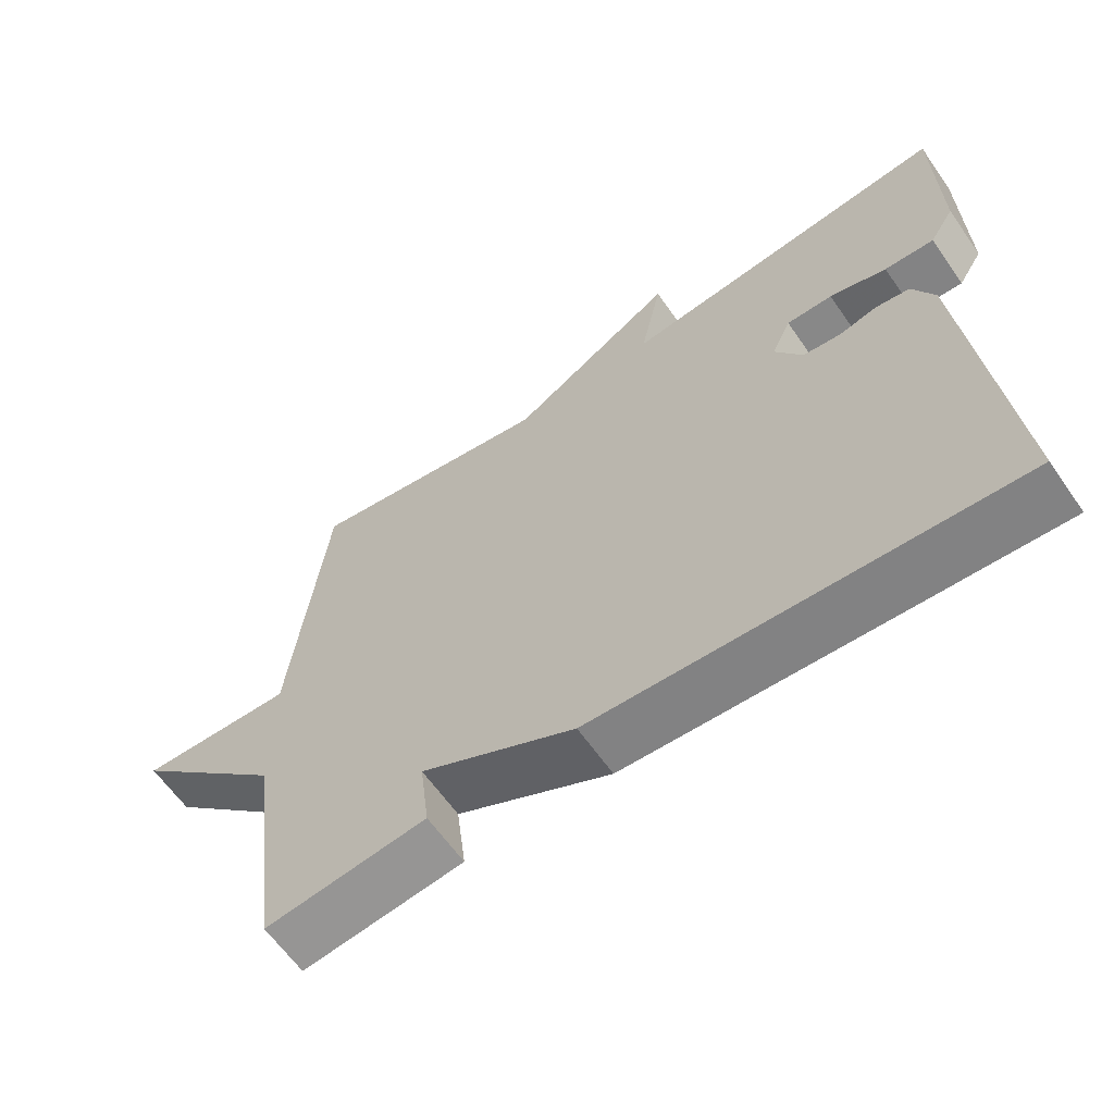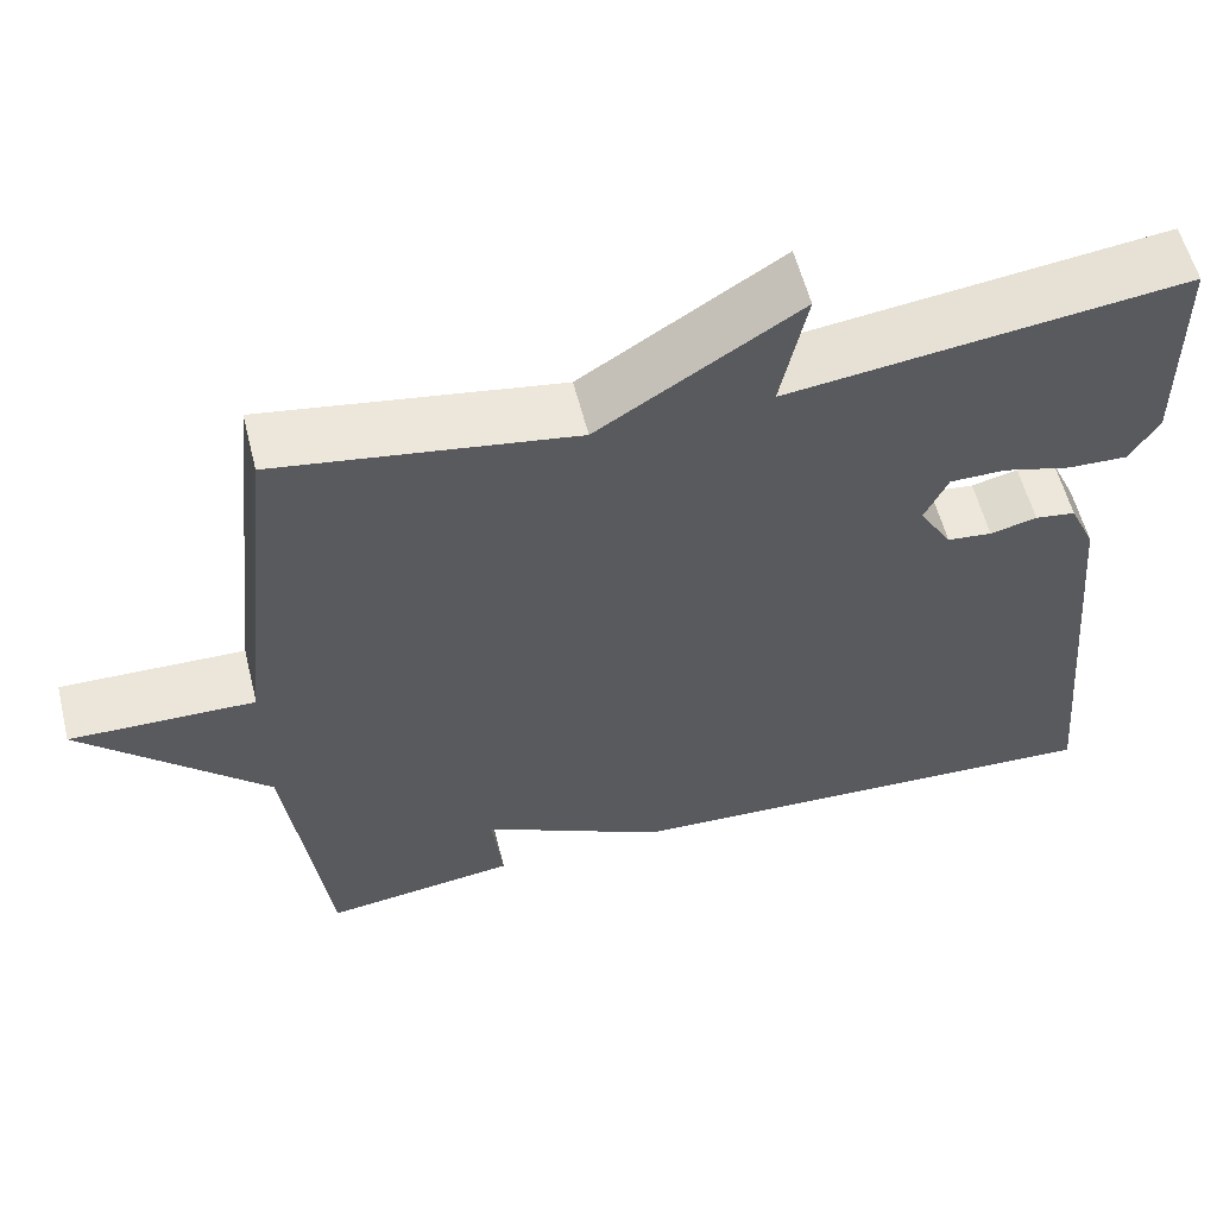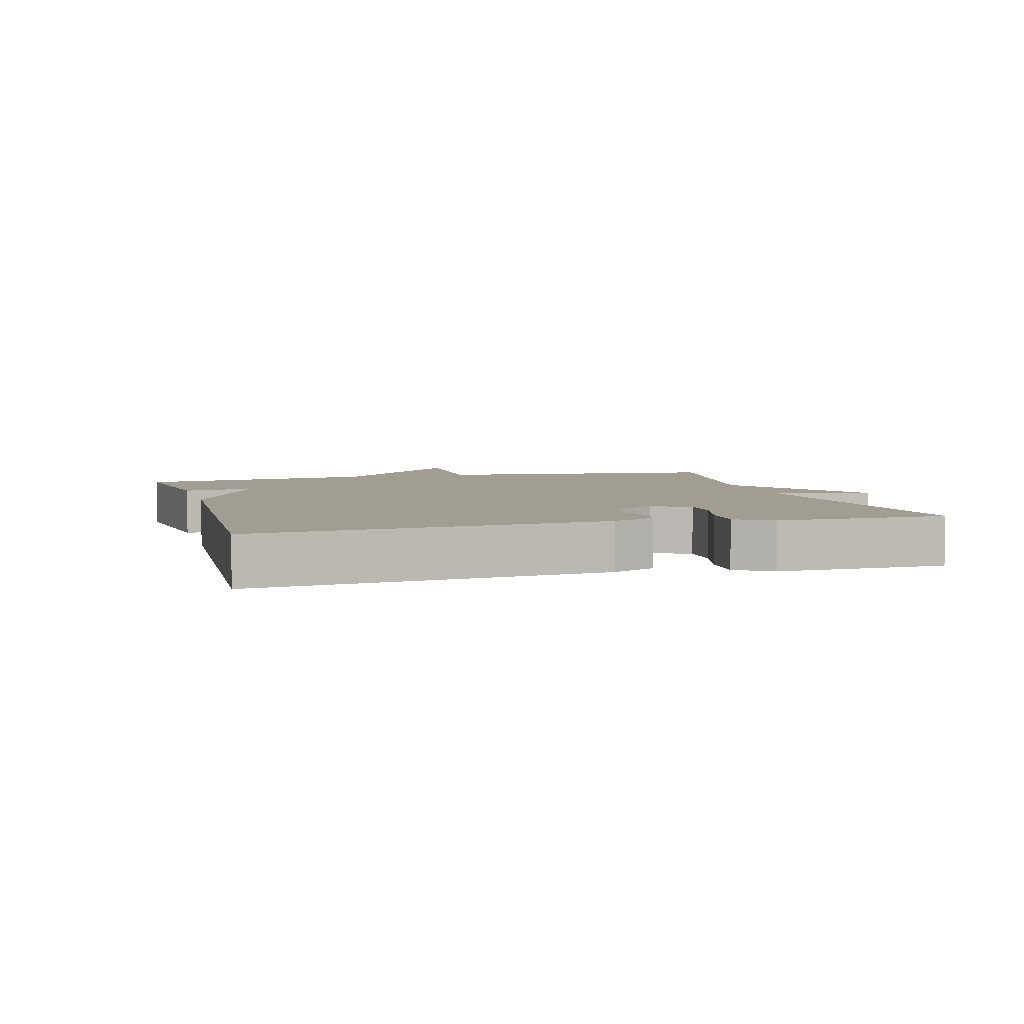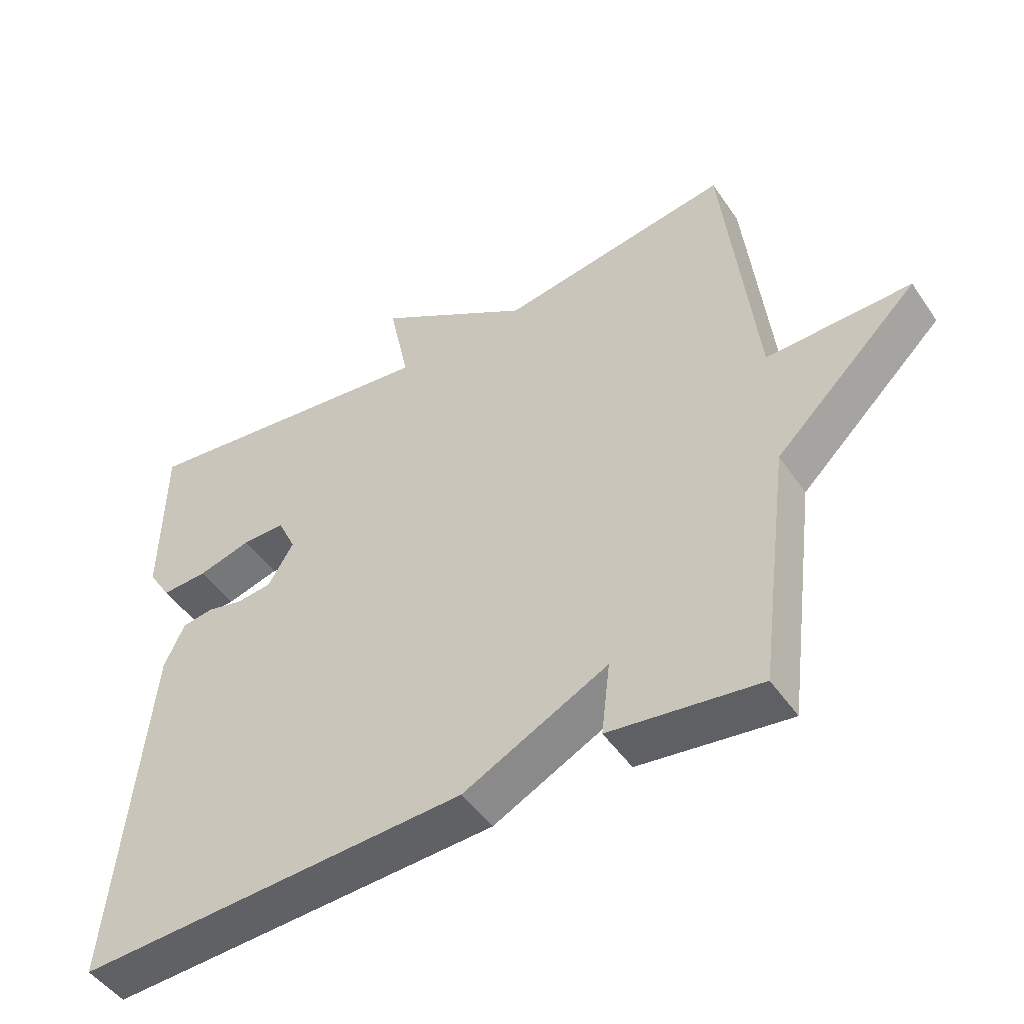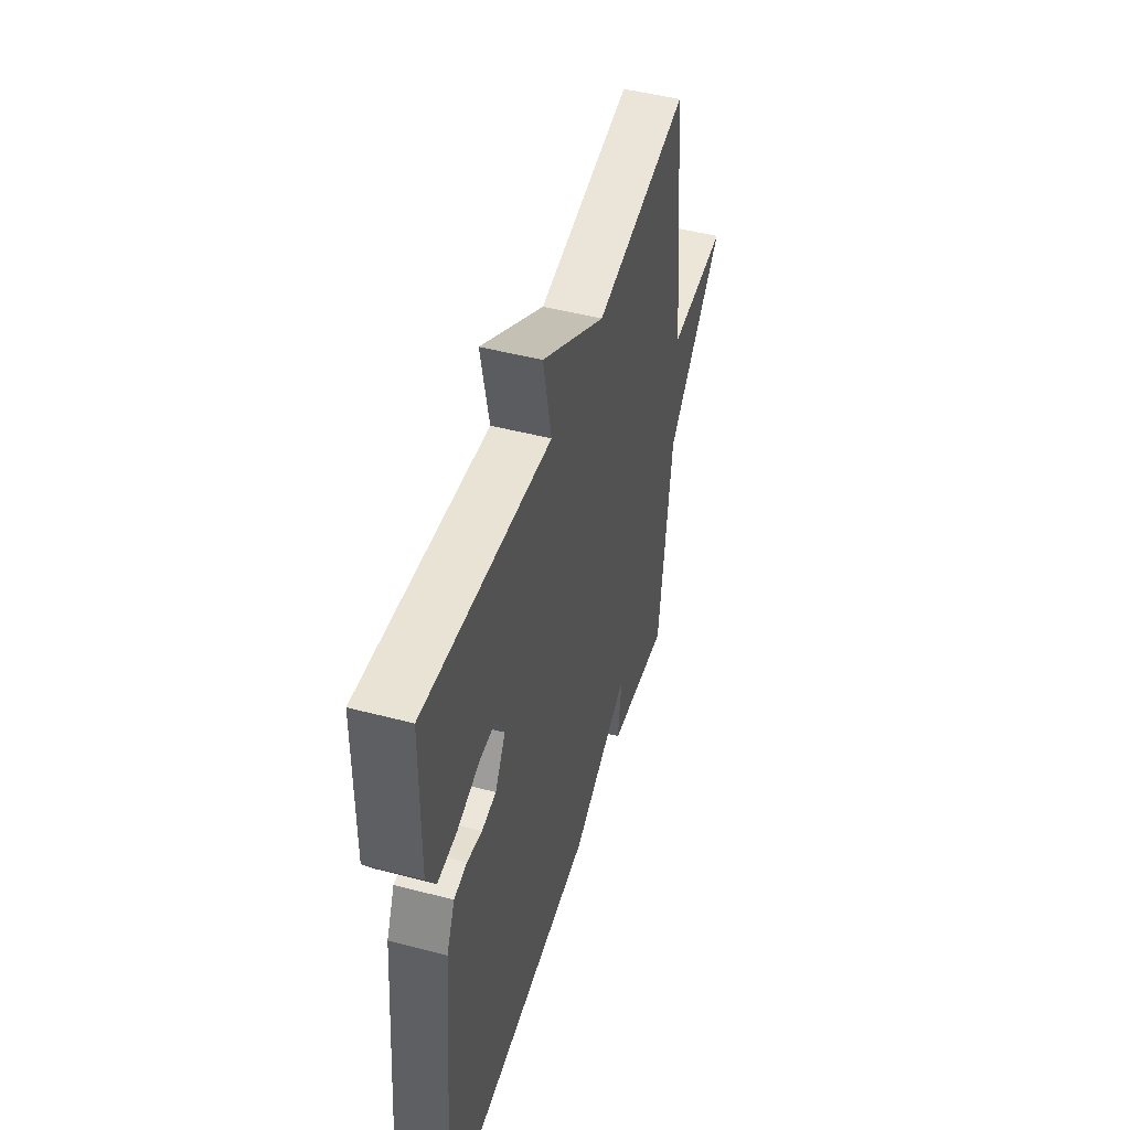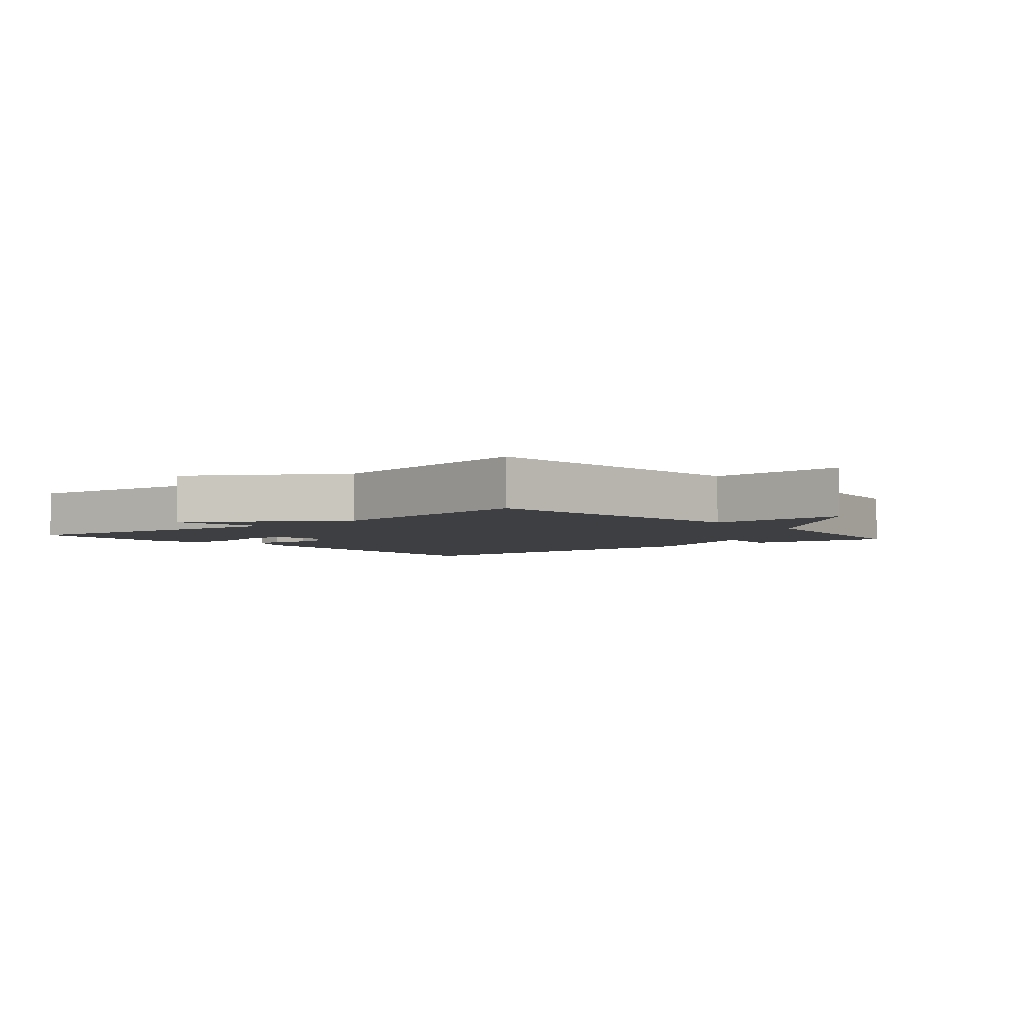
<metadata>
{"format":"obj","ext":"obj","renderer":"f3d","projection":"perspective","resolution":1024,"background":"white","views":[{"elev":-62.8,"azim":-145.1,"up":"+Z"},{"elev":57.7,"azim":165.9,"up":"+Z"},{"elev":4.8,"azim":-105.6,"up":"+Y"},{"elev":-48.1,"azim":32.8,"up":"+Z"},{"elev":48.1,"azim":-73.6,"up":"+Z"},{"elev":-3.9,"azim":40.0,"up":"+Y"}]}
</metadata>
<code>
v 0.5 0.07 -0.5
v 0.278 0.07 -0.471
v 0.291 0.07 -0.363
v 0.078 0.07 -0.471
v -0.5 0.07 -0.5
v -0.451 0.07 0.028
v -0.421 0.07 0.094
v -0.374 0.07 0.101
v -0.32 0.07 0.088
v -0.268 0.07 0.094
v -0.23 0.07 0.157
v -0.257 0.07 0.215
v -0.321 0.07 0.215
v -0.4 0.07 0.193
v -0.469 0.07 0.19
v -0.503 0.07 0.244
v -0.5 0.07 0.5
v -0.042 0.07 0.444
v -0.072 0.07 0.589
v 0.158 0.07 0.444
v 0.5 0.07 0.5
v 0.547 0.07 0.062
v 0.76 0.07 0.068
v 0.547 0.07 -0.138
v 0.5 0 -0.5
v 0.278 0 -0.471
v 0.291 0 -0.363
v 0.078 0 -0.471
v -0.5 0 -0.5
v -0.451 0 0.028
v -0.421 0 0.094
v -0.374 0 0.101
v -0.32 0 0.088
v -0.268 0 0.094
v -0.23 0 0.157
v -0.257 0 0.215
v -0.321 0 0.215
v -0.4 0 0.193
v -0.469 0 0.19
v -0.503 0 0.244
v -0.5 0 0.5
v -0.042 0 0.444
v -0.072 0 0.589
v 0.158 0 0.444
v 0.5 0 0.5
v 0.547 0 0.062
v 0.76 0 0.068
v 0.547 0 -0.138
f 22 23 24
f 22 24 1
f 21 22 1
f 20 21 1
f 18 19 20 1
f 16 17 18
f 15 16 18
f 14 15 18
f 13 14 18
f 12 13 18
f 11 12 18 1
f 10 11 1
f 9 10 1
f 7 8 9
f 6 7 9
f 5 6 9
f 4 5 9
f 3 4 9
f 3 9 1
f 1 2 3
f 48 47 46
f 25 48 46
f 25 46 45
f 25 45 44
f 25 44 43 42
f 42 41 40
f 42 40 39
f 42 39 38
f 42 38 37
f 42 37 36
f 25 42 36 35
f 25 35 34
f 25 34 33
f 33 32 31
f 33 31 30
f 33 30 29
f 33 29 28
f 33 28 27
f 25 33 27
f 27 26 25
f 1 25 26 2
f 2 26 27 3
f 3 27 28 4
f 4 28 29 5
f 5 29 30 6
f 6 30 31 7
f 7 31 32 8
f 8 32 33 9
f 9 33 34 10
f 10 34 35 11
f 11 35 36 12
f 12 36 37 13
f 13 37 38 14
f 14 38 39 15
f 15 39 40 16
f 16 40 41 17
f 17 41 42 18
f 18 42 43 19
f 19 43 44 20
f 20 44 45 21
f 21 45 46 22
f 22 46 47 23
f 23 47 48 24
f 24 48 25 1

</code>
